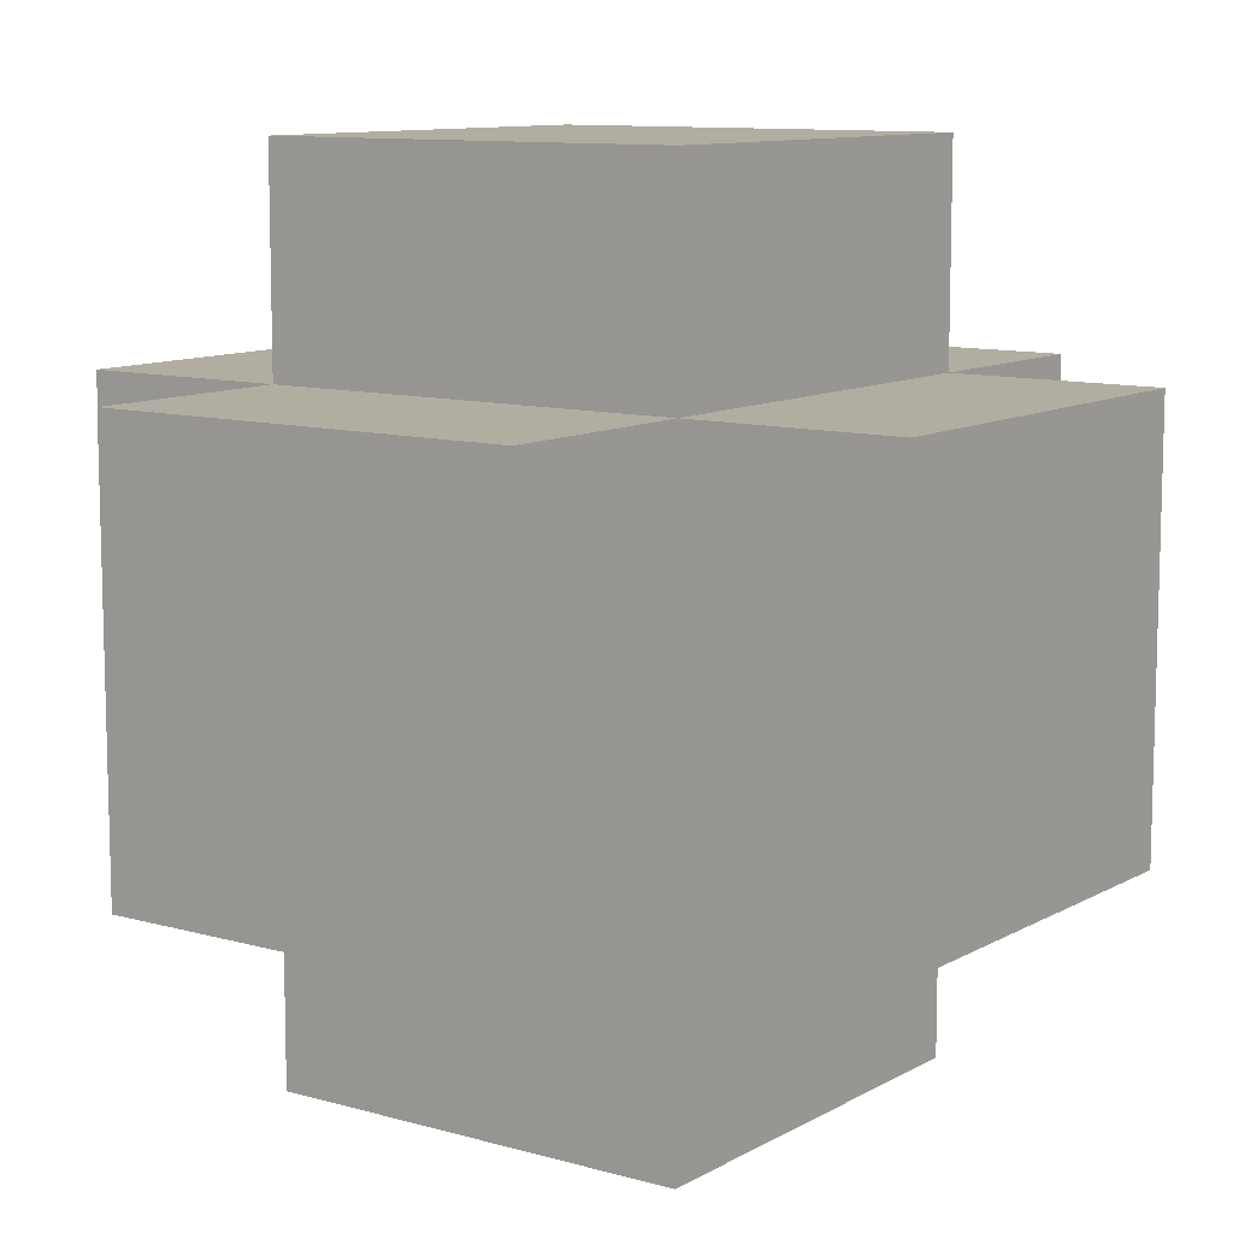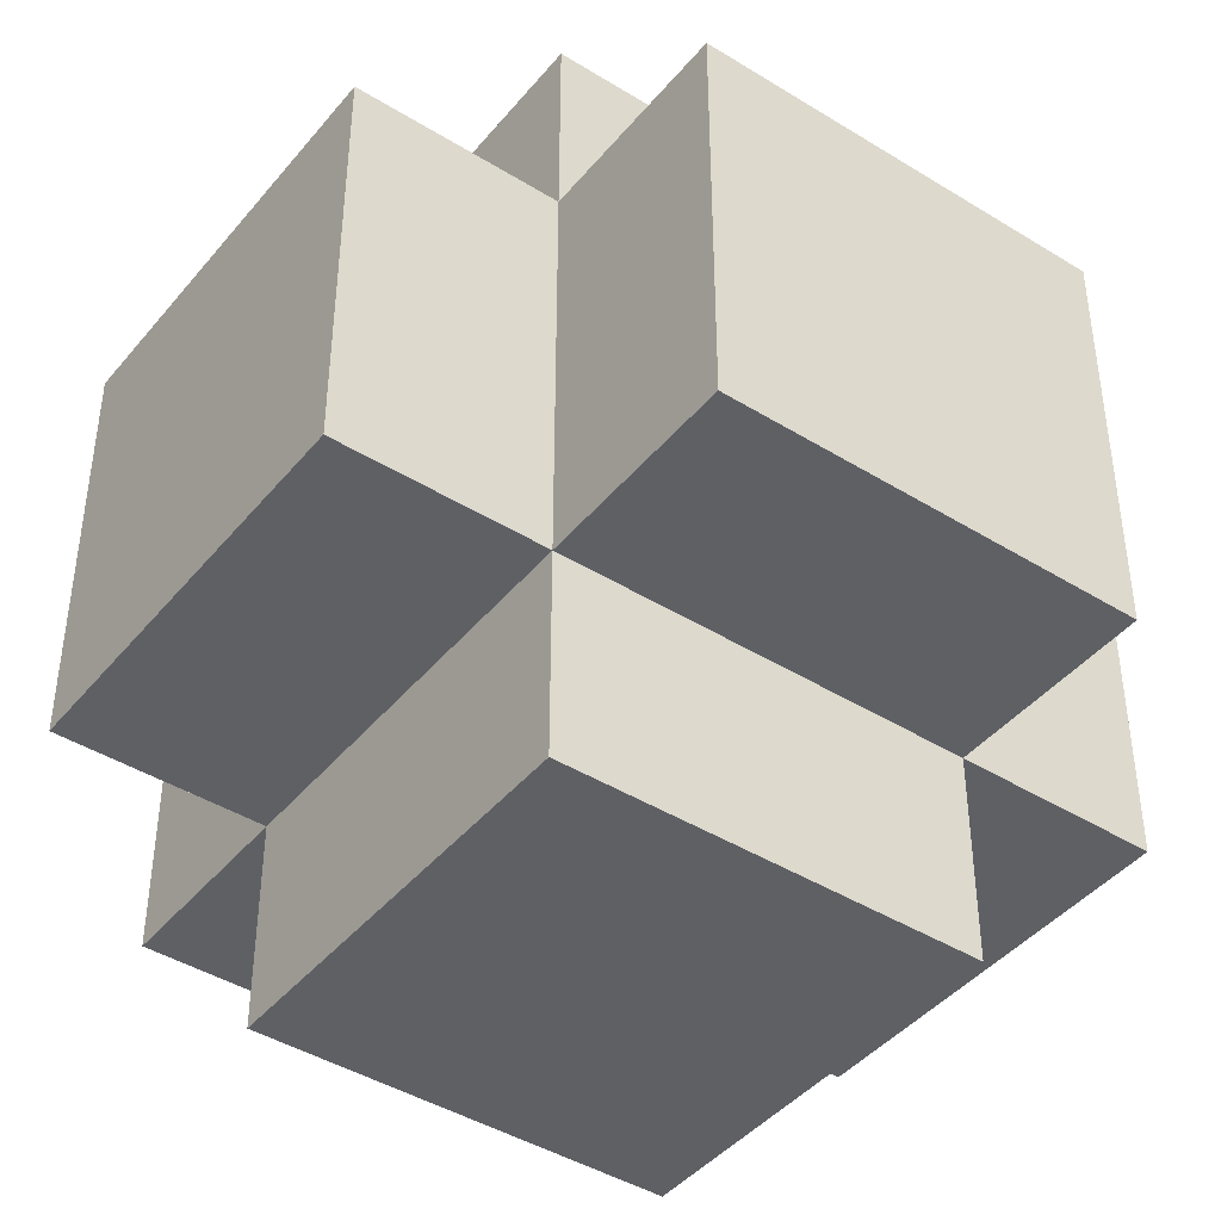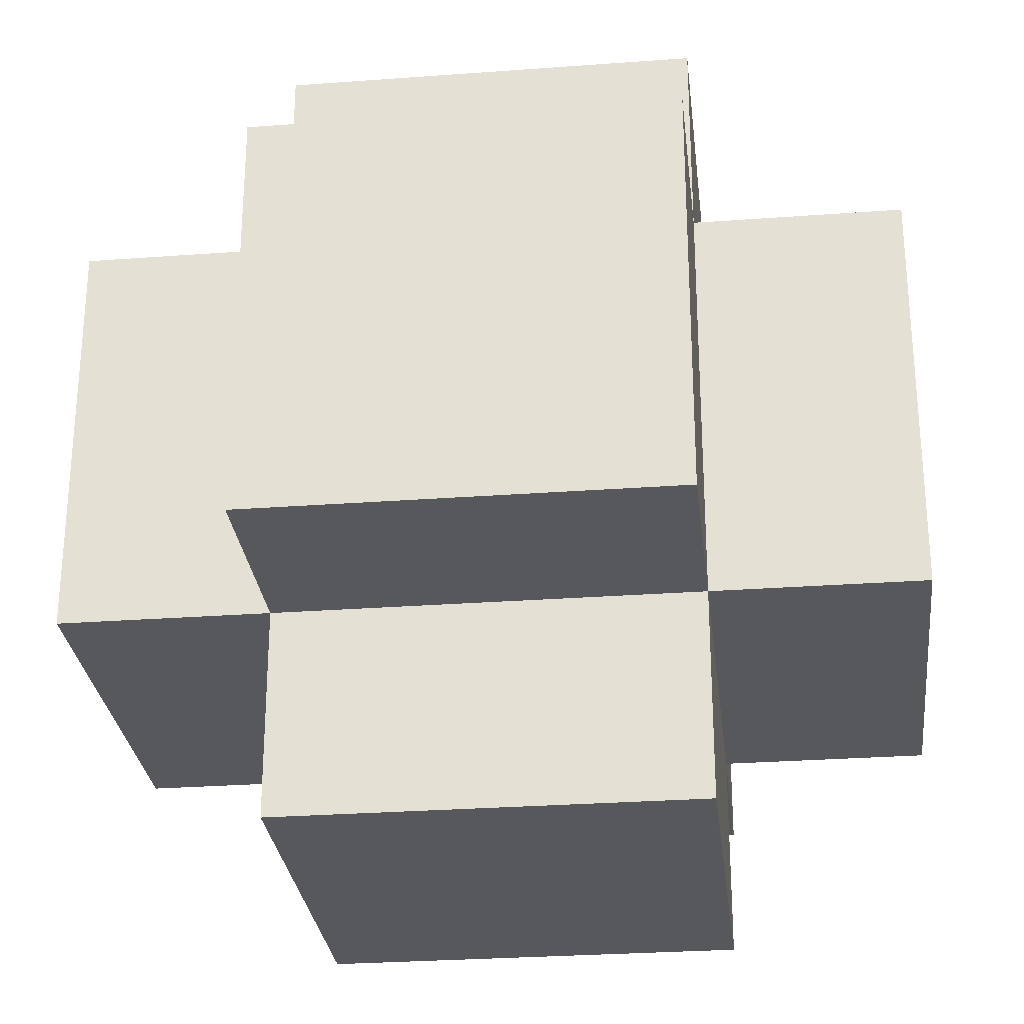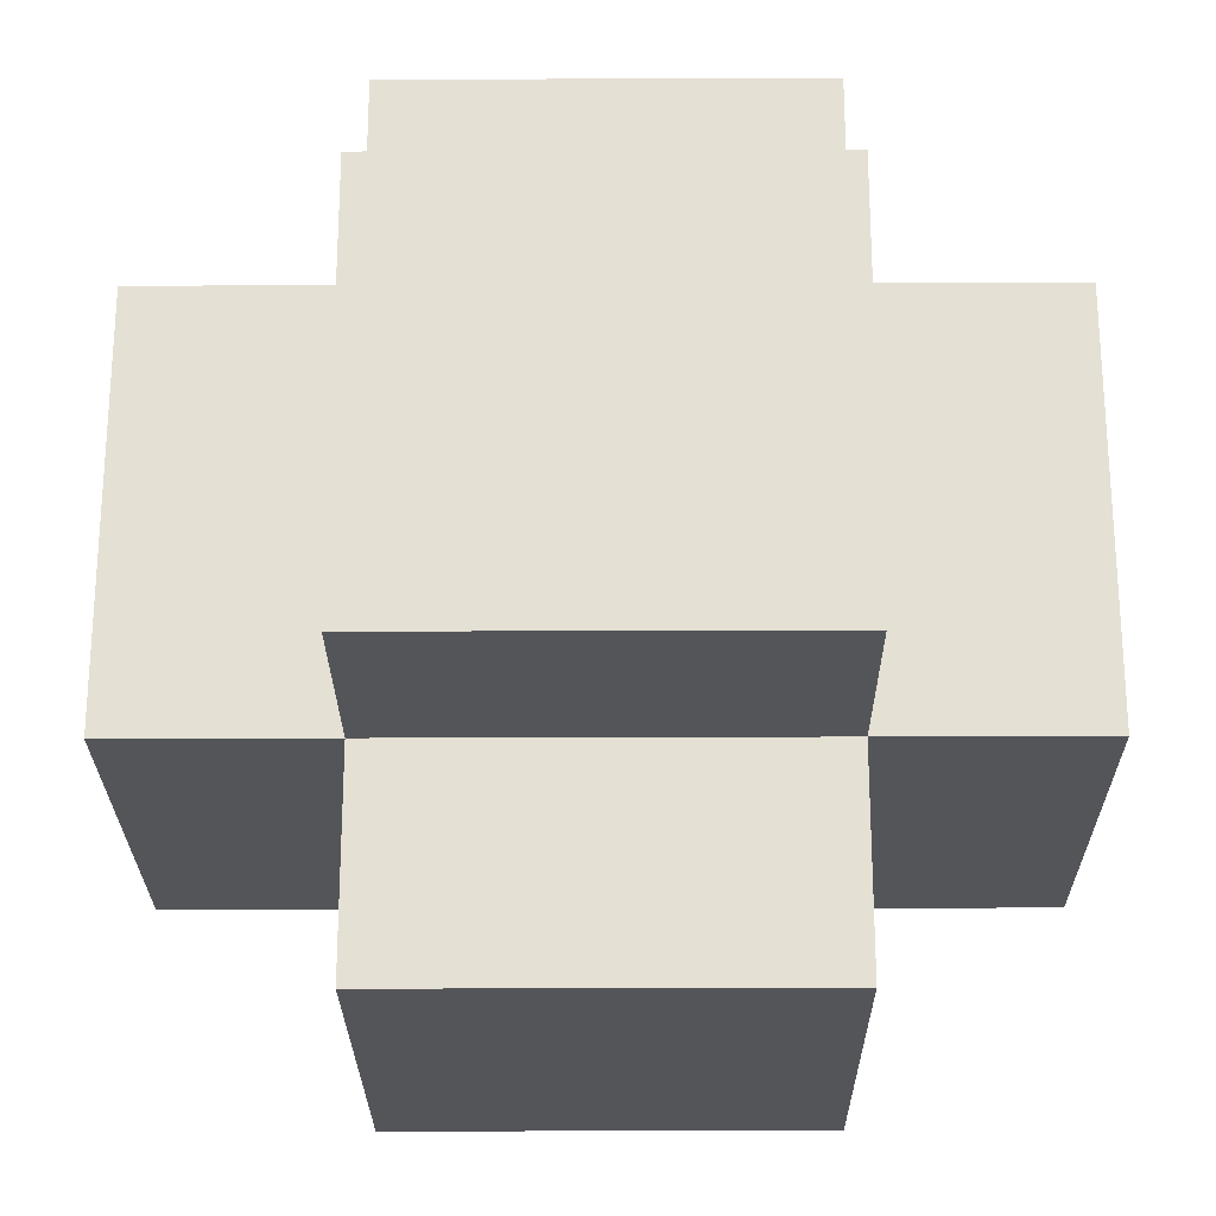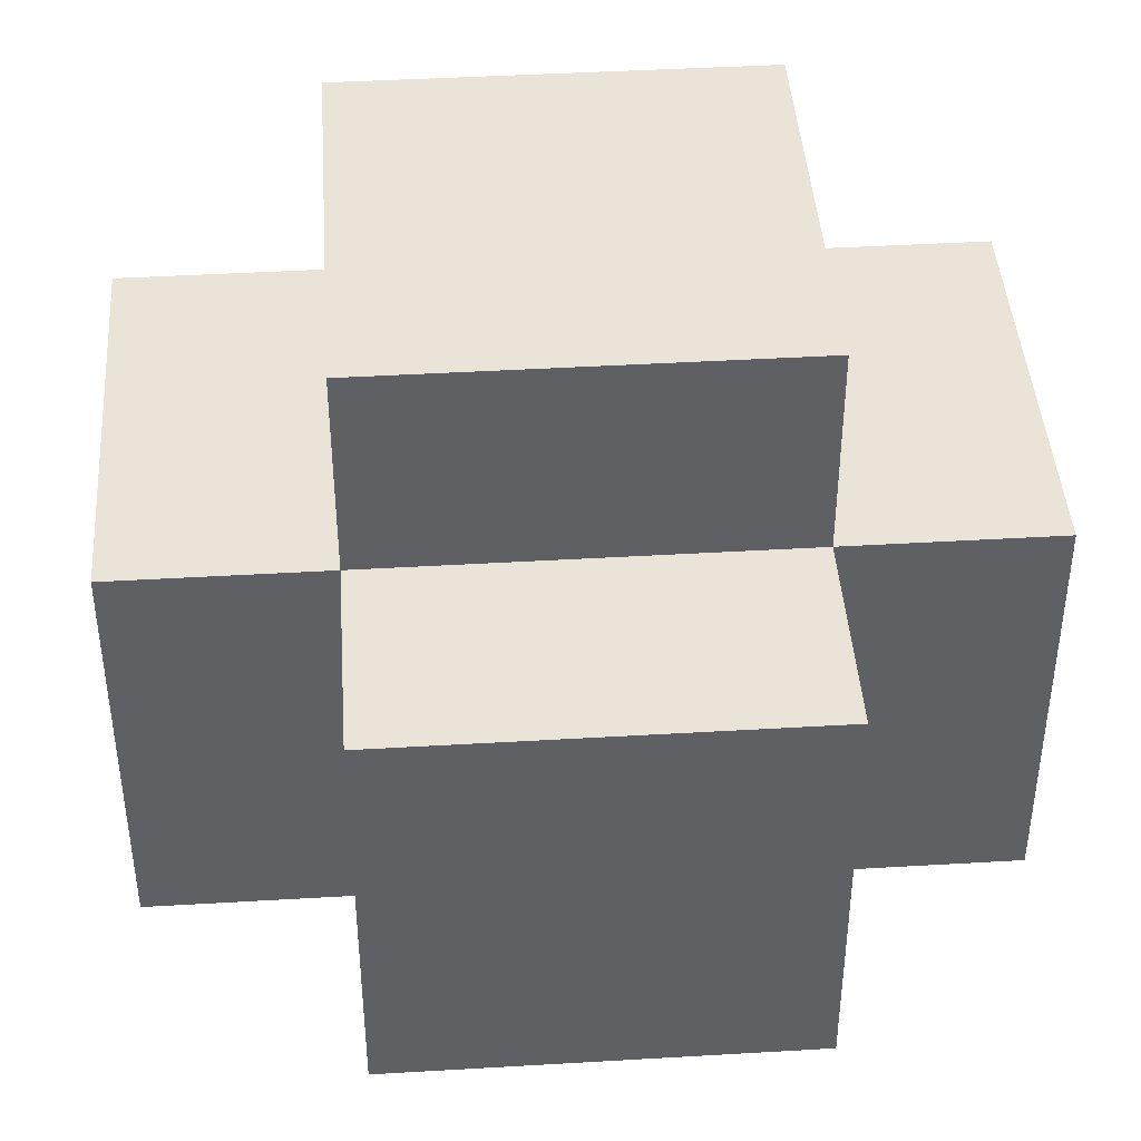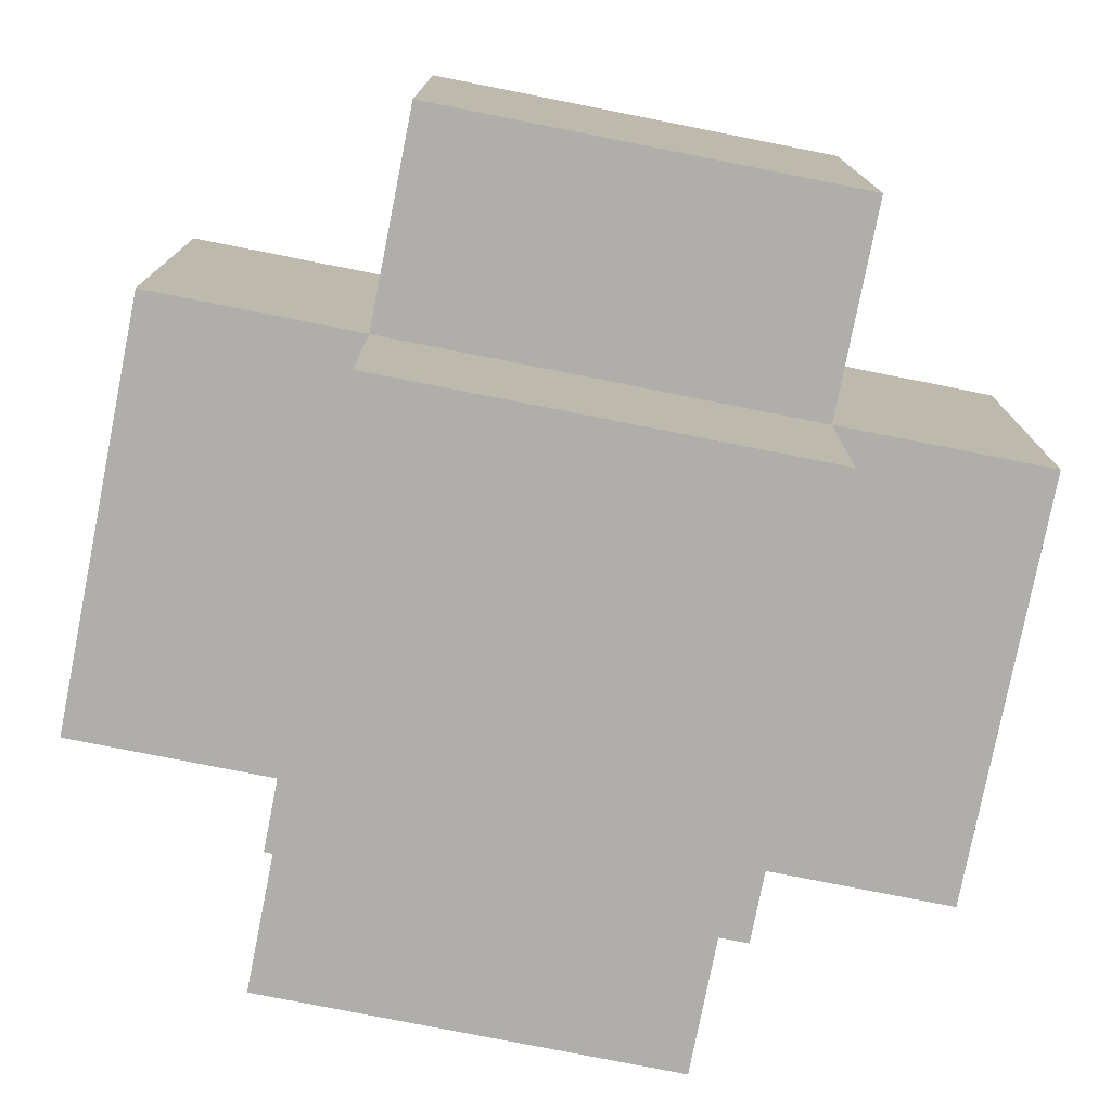
<metadata>
{"format":"obj","ext":"obj","renderer":"f3d","projection":"perspective","resolution":1024,"background":"white","views":[{"elev":10.3,"azim":-54.2,"up":"+Z"},{"elev":-43.0,"azim":-126.3,"up":"+Y"},{"elev":-28.3,"azim":96.4,"up":"+Z"},{"elev":-24.5,"azim":-179.6,"up":"+Z"},{"elev":43.1,"azim":-94.0,"up":"+Y"},{"elev":-77.7,"azim":-11.2,"up":"+Z"}]}
</metadata>
<code>
o
v -0.2 2.1 0.1
v -0.2 2.1 -0.1
v -0.2 2.3 0.1
v -0.2 2.3 -0.1
v -0.1 2 0.1
v -0.1 2 -0.1
v -0.1 2.1 0.2
v -0.1 2.1 0.1
v -0.1 2.1 -0.1
v -0.1 2.1 -0.2
v -0.1 2.3 0.2
v -0.1 2.3 0.1
v -0.1 2.3 -0.1
v -0.1 2.3 -0.2
v -0.1 2.4 0.1
v -0.1 2.4 -0.1
v 0.1 2 0.1
v 0.1 2 -0.1
v 0.1 2.1 0.2
v 0.1 2.1 0.1
v 0.1 2.1 -0.1
v 0.1 2.1 -0.2
v 0.1 2.3 0.2
v 0.1 2.3 0.1
v 0.1 2.3 -0.1
v 0.1 2.3 -0.2
v 0.1 2.4 0.1
v 0.1 2.4 -0.1
v 0.2 2.1 0.1
v 0.2 2.1 -0.1
v 0.2 2.3 0.1
v 0.2 2.3 -0.1
v -0.1 2.1 0.2
v -0.1 2.3 0.2
v 0.1 2.1 0.2
v 0.1 2.3 0.2
v -0.2 2.1 0.1
v -0.2 2.3 0.1
v -0.1 2 0.1
v -0.1 2.1 0.1
v -0.1 2.3 0.1
v -0.1 2.4 0.1
v 0.1 2 0.1
v 0.1 2.1 0.1
v 0.1 2.3 0.1
v 0.1 2.4 0.1
v 0.2 2.1 0.1
v 0.2 2.3 0.1
v -0.2 2.1 -0.1
v -0.2 2.3 -0.1
v -0.1 2 -0.1
v -0.1 2.1 -0.1
v -0.1 2.3 -0.1
v -0.1 2.4 -0.1
v 0.1 2 -0.1
v 0.1 2.1 -0.1
v 0.1 2.3 -0.1
v 0.1 2.4 -0.1
v 0.2 2.1 -0.1
v 0.2 2.3 -0.1
v -0.1 2.1 -0.2
v -0.1 2.3 -0.2
v 0.1 2.1 -0.2
v 0.1 2.3 -0.2
v -0.1 2 0.1
v 0.1 2 0.1
v -0.1 2 -0.1
v 0.1 2 -0.1
v -0.1 2.1 0.2
v 0.1 2.1 0.2
v -0.2 2.1 0.1
v -0.1 2.1 0.1
v 0.1 2.1 0.1
v 0.2 2.1 0.1
v -0.2 2.1 -0.1
v -0.1 2.1 -0.1
v 0.1 2.1 -0.1
v 0.2 2.1 -0.1
v -0.1 2.1 -0.2
v 0.1 2.1 -0.2
v -0.1 2.3 0.2
v 0.1 2.3 0.2
v -0.2 2.3 0.1
v -0.1 2.3 0.1
v 0.1 2.3 0.1
v 0.2 2.3 0.1
v -0.2 2.3 -0.1
v -0.1 2.3 -0.1
v 0.1 2.3 -0.1
v 0.2 2.3 -0.1
v -0.1 2.3 -0.2
v 0.1 2.3 -0.2
v -0.1 2.4 0.1
v 0.1 2.4 0.1
v -0.1 2.4 -0.1
v 0.1 2.4 -0.1
f 3 2 1
f 4 2 3
f 8 6 5
f 9 6 8
f 11 8 7
f 12 8 11
f 13 10 9
f 14 10 13
f 15 13 12
f 16 13 15
f 17 18 20
f 20 18 21
f 19 20 23
f 23 20 24
f 21 22 25
f 25 22 26
f 24 25 27
f 27 25 28
f 29 30 31
f 31 30 32
f 35 34 33
f 36 34 35
f 40 38 37
f 41 38 40
f 43 40 39
f 44 40 43
f 45 42 41
f 46 42 45
f 47 45 44
f 48 45 47
f 49 50 52
f 52 50 53
f 51 52 55
f 55 52 56
f 53 54 57
f 57 54 58
f 56 57 59
f 59 57 60
f 61 62 63
f 63 62 64
f 67 66 65
f 68 66 67
f 72 70 69
f 73 70 72
f 75 72 71
f 76 72 75
f 77 74 73
f 78 74 77
f 79 77 76
f 80 77 79
f 81 82 84
f 84 82 85
f 83 84 87
f 87 84 88
f 85 86 89
f 89 86 90
f 88 89 91
f 91 89 92
f 93 94 95
f 95 94 96

</code>
